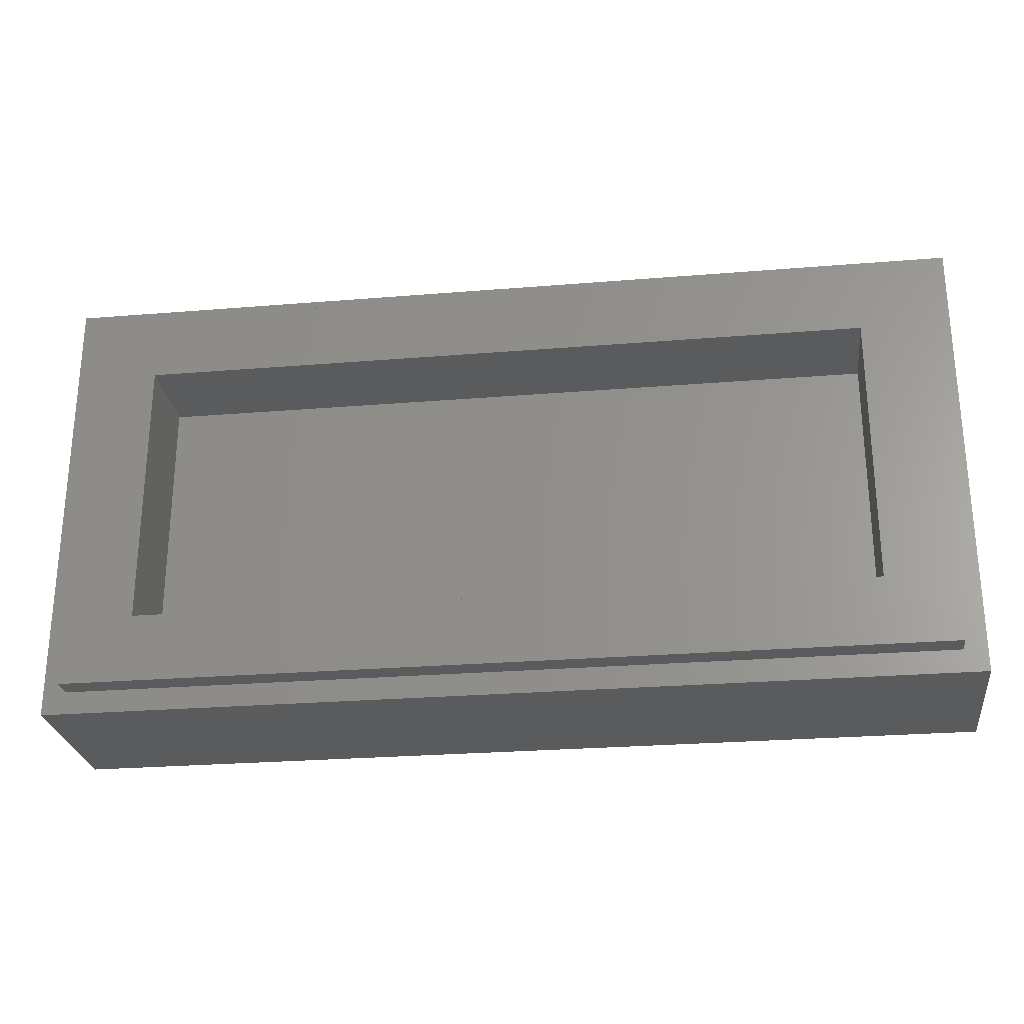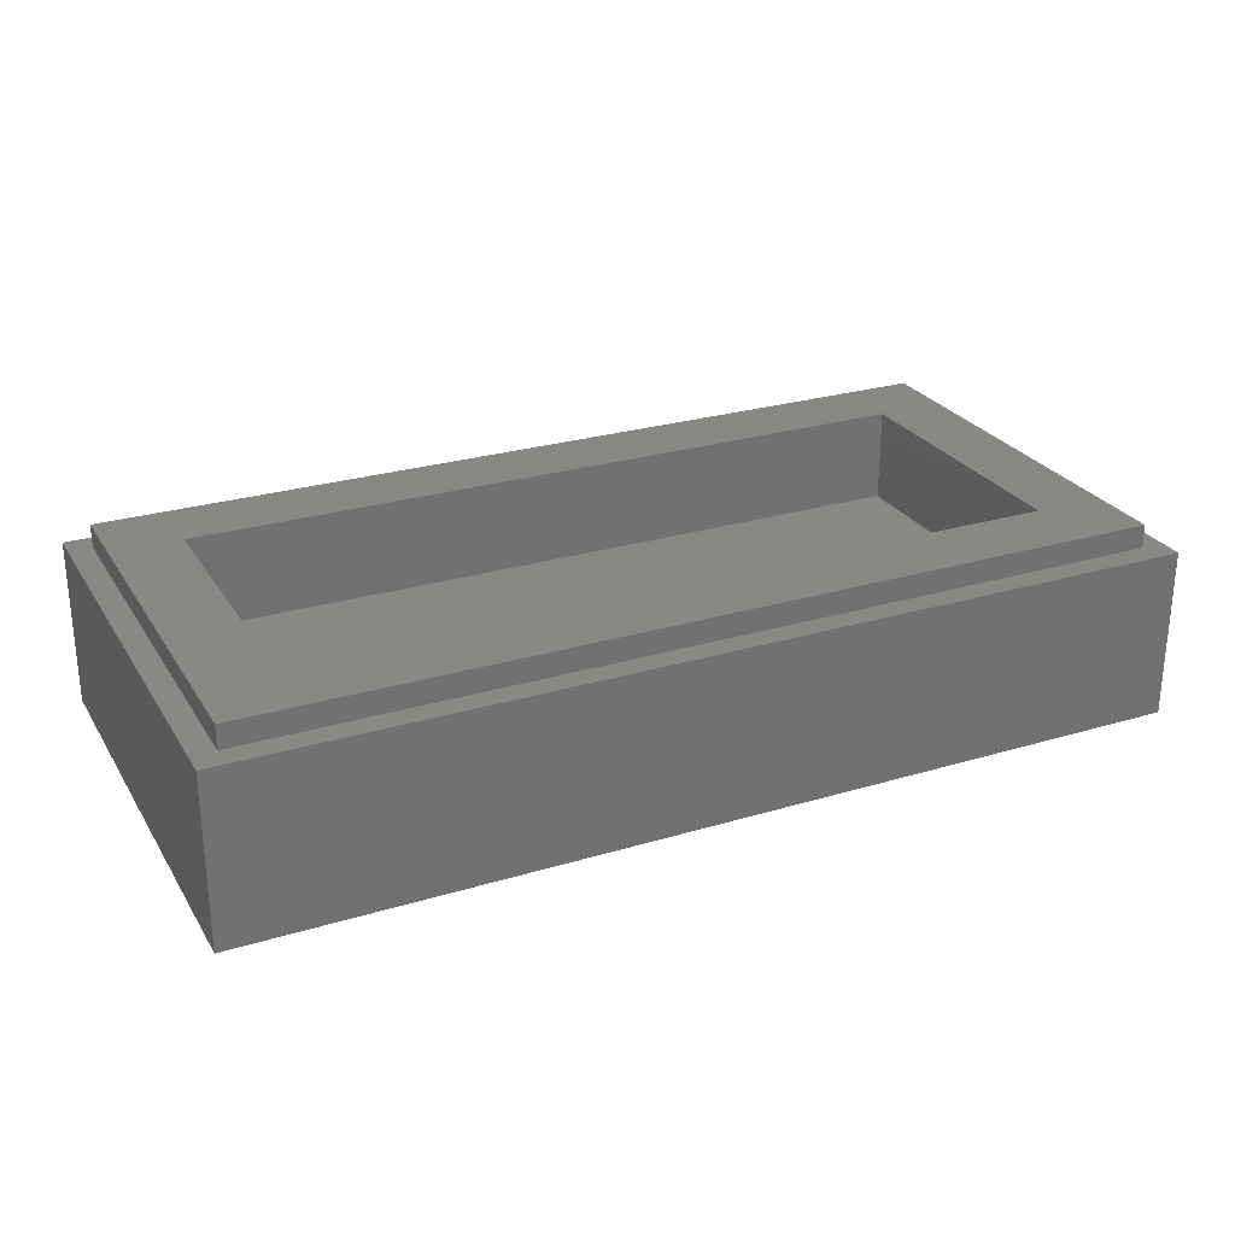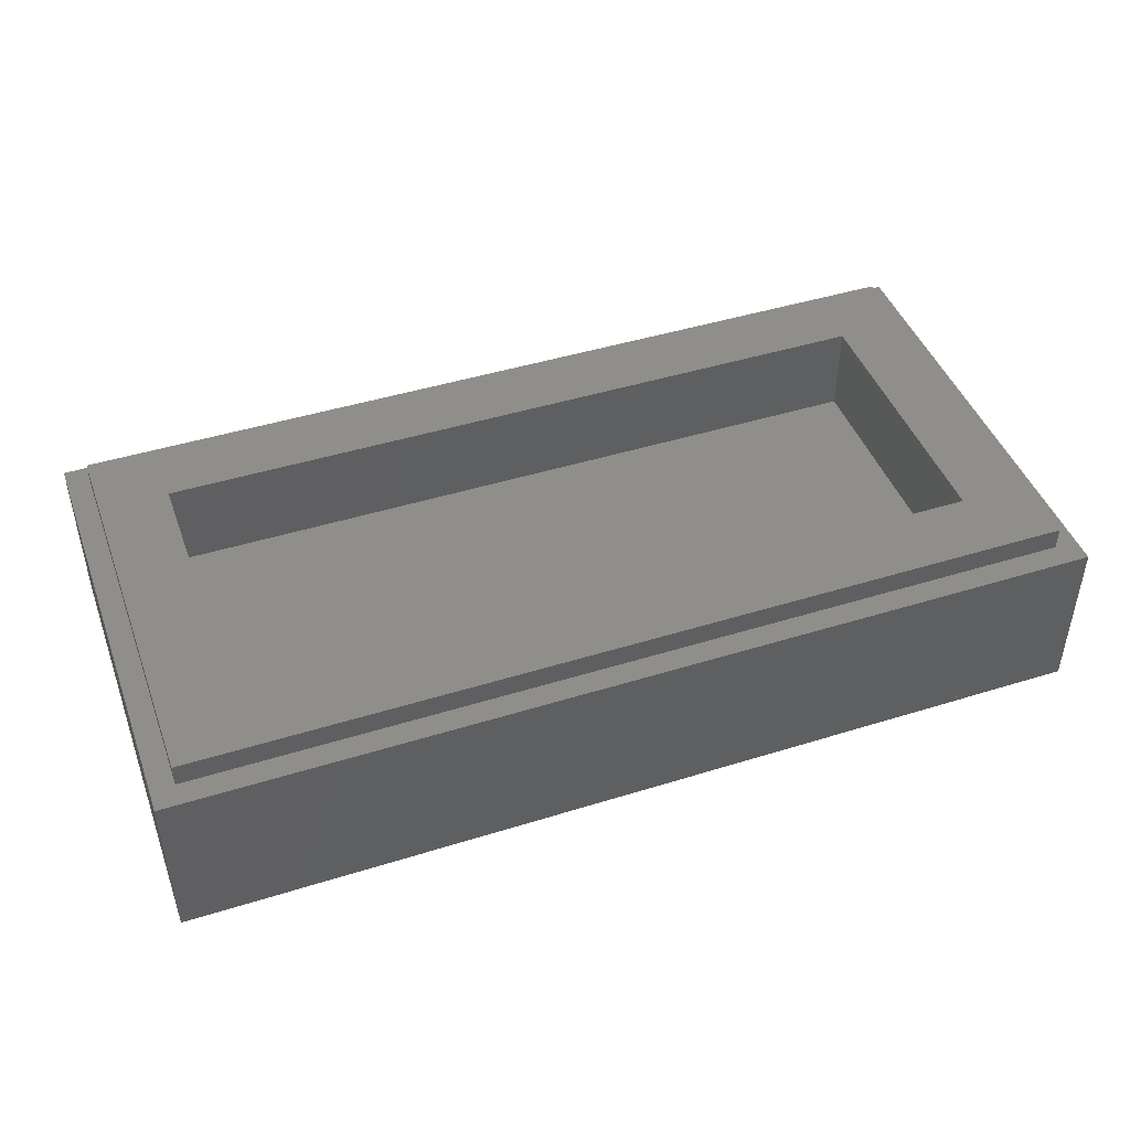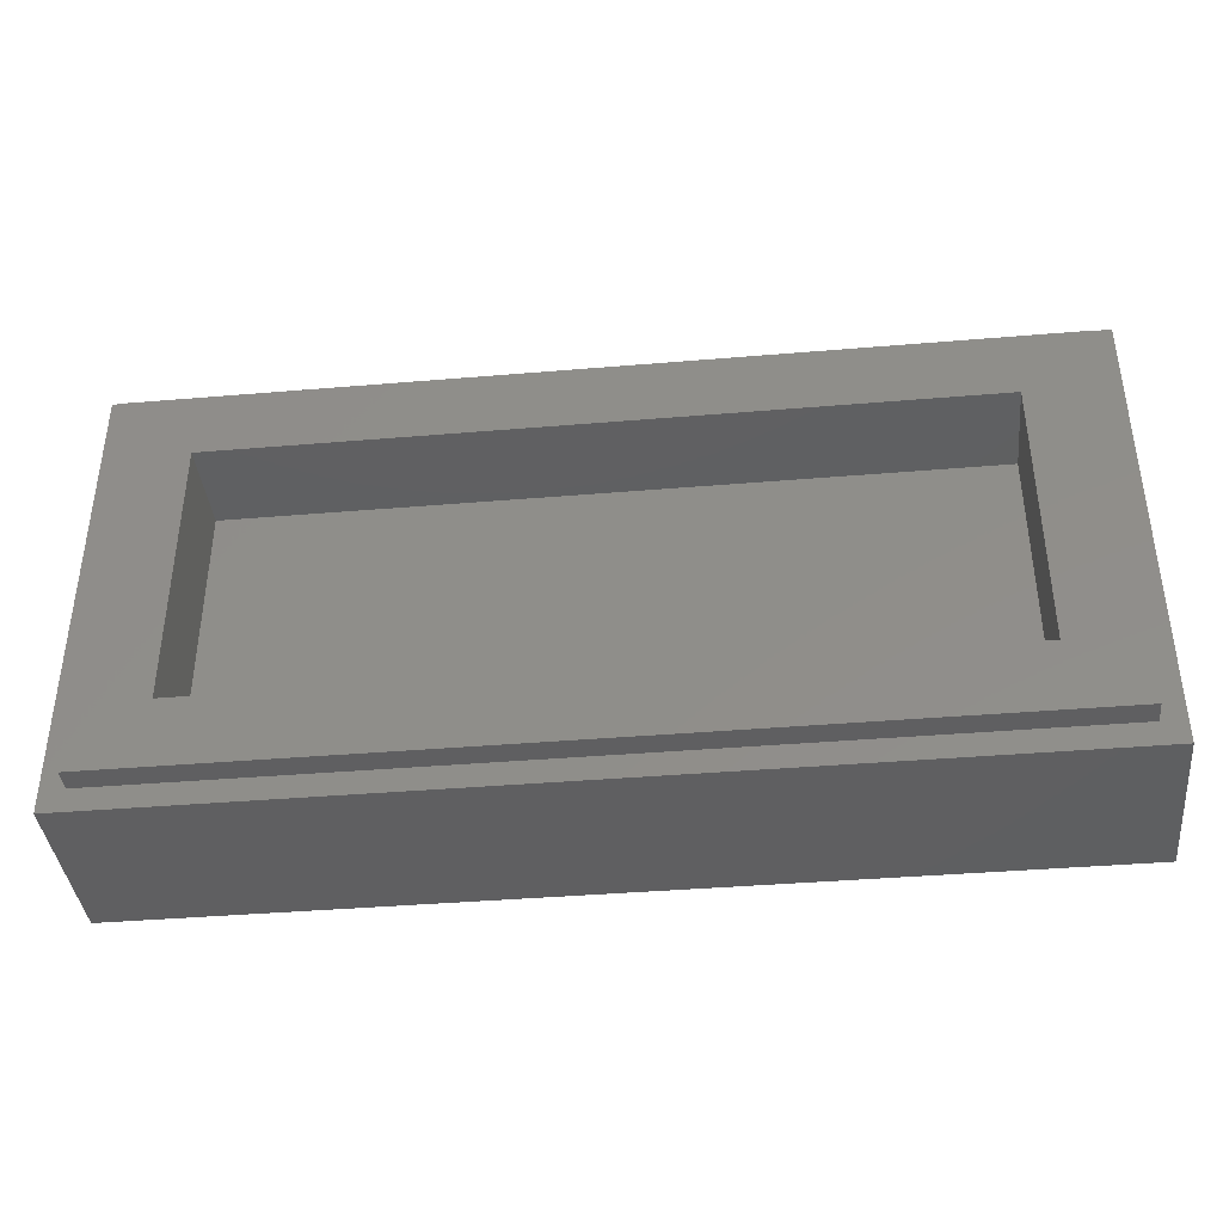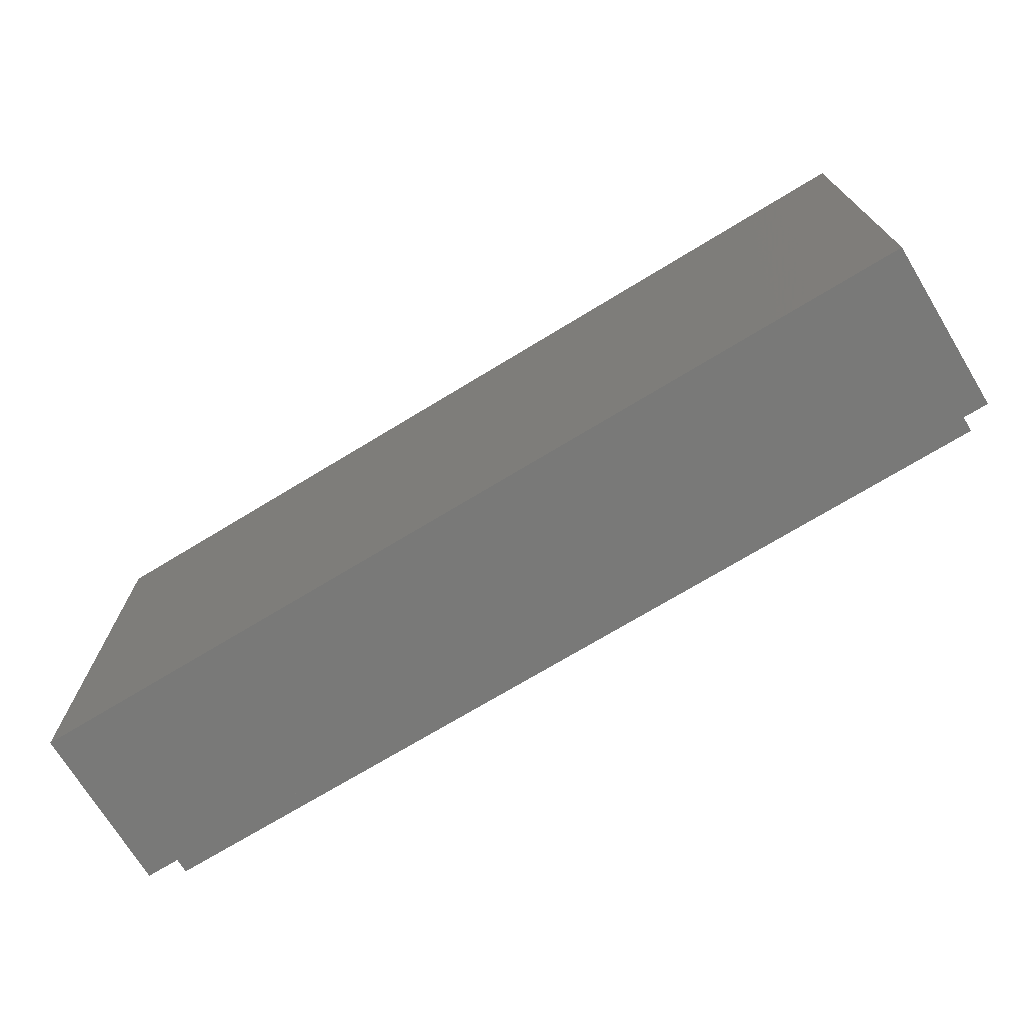
<metadata>
{"format":"stl","ext":"stl","renderer":"f3d","projection":"perspective","resolution":1024,"background":"white","views":[{"elev":-26.3,"azim":-172.6,"up":"+Z"},{"elev":26.4,"azim":-25.3,"up":"+Y"},{"elev":45.1,"azim":160.2,"up":"+Y"},{"elev":-39.4,"azim":-174.0,"up":"+Z"},{"elev":-72.0,"azim":31.3,"up":"+Z"}]}
</metadata>
<code>
# stl→obj: 256 verts, 510 faces
v 8 0 -4
v 8 0 4
v -8 0 4
v -8 0 -4
v -8 2.8 4
v 8 2.8 4
v -8 2.8 -4
v 8 2.8 -4
v -7.6 3.2 3.6
v -7.6 2.8 3.6
v 7.6 2.8 3.6
v 7.6 3.2 3.6
v -7.6 3.2 -3.6
v -7.6 2.8 -3.6
v 7.6 3.2 -3.6
v 7.6 2.8 -3.6
v -6.4 1.6 2.4
v 6.4 1.6 2.4
v 6.4 1.6 -2.4
v -6.4 1.6 -2.4
v -6.4 3.2 2.4
v 6.4 3.2 2.4
v -6.4 3.2 -2.4
v 6.4 3.2 -2.4
v -8 -0.1 4
v 8 -0.1 4
v -8 -0.1 -4
v 8 -0.1 -4
v -3.72 -0.1 1.68
v -3.72 -0.1 2.6
v -6.8 -0.1 2.6
v -6.8 -0.1 1.68
v -3.72 -0.1 -0.44
v -3.72 -0.1 0.48
v -6.8 -0.1 0.48
v -6.8 -0.1 -0.44
v -3.72 -0.1 -2.52
v -3.72 -0.1 -1.6
v -6.8 -0.1 -1.6
v -6.8 -0.1 -2.52
v 0 -0.1 2.04
v 0 -0.1 2.96
v -0.2 -0.1 2.92
v -0.16 -0.1 2.04
v -0.4 -0.1 2.84
v -0.4 -0.1 2
v -0.6 -0.1 2.76
v -0.76 -0.1 1.88
v -0.8 -0.1 2.68
v -1 -0.1 2.64
v -1.12 -0.1 1.68
v -1.32 -0.1 2.6
v -1.64 -0.1 2.64
v -1.84 -0.1 2.68
v -2.04 -0.1 2.72
v -1.32 -0.1 1.48
v -2.28 -0.1 2.8
v -1.56 -0.1 1.16
v -2.48 -0.1 2.88
v -2.68 -0.1 2.96
v -1.72 -0.1 0.84
v -1.76 -0.1 -0.36
v -1.84 -0.1 0
v -2.68 -0.1 -1.04
v -2.64 -0.1 -1.2
v -1.56 -0.1 -0.76
v -2.52 -0.1 -1.36
v -2.36 -0.1 -1.52
v -2.2 -0.1 -1.64
v -1.32 -0.1 -1.08
v -2 -0.1 -1.76
v -1.76 -0.1 -1.84
v -1.04 -0.1 -1.32
v -1.52 -0.1 -1.92
v -1.28 -0.1 -2
v -0.8 -0.1 -1.48
v -1 -0.1 -2.08
v -0.72 -0.1 -2.16
v -0.52 -0.1 -1.6
v -0.56 -0.1 -2.2
v -0.2 -0.1 -1.68
v -0.4 -0.1 -2.28
v 0 -0.1 -1.68
v -0.28 -0.1 -2.44
v -0.2 -0.1 -2.6
v -0.12 -0.1 -2.72
v 0 -0.1 -2.76
v -0.12 -0.1 1.28
v 0 -0.1 1.28
v 0 -0.1 1.8
v -0.16 -0.1 1.8
v -0.4 -0.1 1.76
v -0.36 -0.1 1.24
v -0.64 -0.1 1.68
v -0.56 -0.1 1.16
v -0.84 -0.1 1.56
v -0.68 -0.1 1.08
v -1 -0.1 1.44
v 0 -0.1 -1.44
v 0 -0.1 -0.92
v -0.16 -0.1 -0.92
v -0.16 -0.1 -1.44
v -0.36 -0.1 -0.88
v -0.4 -0.1 -1.4
v -0.6 -0.1 -1.32
v -0.8 -0.1 -1.2
v -0.56 -0.1 -0.76
v -0.92 -0.1 -1.12
v -0.76 -0.1 -0.6
v -1.08 -0.1 -0.96
v -0.96 -0.1 0.72
v -0.84 -0.1 0.92
v -1.16 -0.1 1.28
v -1.28 -0.1 1.12
v -1.4 -0.1 0.92
v -1.04 -0.1 0.52
v -1.48 -0.1 0.76
v -1.56 -0.1 0.52
v -1.08 -0.1 0.32
v -1.6 -0.1 0.2
v -1.08 -0.1 0.08
v -1.6 -0.1 0.04
v -1.04 -0.1 -0.12
v -1.56 -0.1 -0.16
v -0.96 -0.1 -0.32
v -1.44 -0.1 -0.48
v -0.88 -0.1 -0.44
v -1.32 -0.1 -0.68
v -1.24 -0.1 -0.8
v -0.4 -0.1 -0.56
v -0.24 -0.1 -0.64
v -0.28 -0.1 1
v -0.44 -0.1 0.92
v -0.52 -0.1 -0.48
v -0.68 -0.1 -0.32
v -0.6 -0.1 0.8
v -0.72 -0.1 0.64
v -0.8 -0.1 -0.12
v -0.8 -0.1 0.44
v -0.84 -0.1 0.08
v -0.84 -0.1 0.2
v -1.84 -0.1 0.4
v -0.08 -0.1 1.04
v 0 -0.1 1.04
v -0.08 -0.1 -0.68
v 0 -0.1 -0.68
v 0 -0.1 4
v 0 -0.1 -4
v 3.72 -0.1 1.68
v 6.8 -0.1 2.6
v 3.72 -0.1 2.6
v 6.8 -0.1 1.68
v 3.72 -0.1 -0.44
v 6.8 -0.1 0.48
v 3.72 -0.1 0.48
v 6.8 -0.1 -0.44
v 3.72 -0.1 -2.52
v 6.8 -0.1 -1.6
v 3.72 -0.1 -1.6
v 6.8 -0.1 -2.52
v 0.2 -0.1 2.92
v 0.16 -0.1 2.04
v 0.4 -0.1 2.84
v 0.4 -0.1 2
v 0.6 -0.1 2.76
v 0.76 -0.1 1.88
v 0.8 -0.1 2.68
v 1 -0.1 2.64
v 1.12 -0.1 1.68
v 1.32 -0.1 2.6
v 1.64 -0.1 2.64
v 1.84 -0.1 2.68
v 2.04 -0.1 2.72
v 1.32 -0.1 1.48
v 1.56 -0.1 1.16
v 2.28 -0.1 2.8
v 2.48 -0.1 2.88
v 2.68 -0.1 2.96
v 1.72 -0.1 0.84
v 1.76 -0.1 -0.36
v 2.68 -0.1 -1.04
v 1.84 -0.1 0
v 2.64 -0.1 -1.2
v 1.56 -0.1 -0.76
v 2.52 -0.1 -1.36
v 2.36 -0.1 -1.52
v 2.2 -0.1 -1.64
v 1.32 -0.1 -1.08
v 2 -0.1 -1.76
v 1.76 -0.1 -1.84
v 1.04 -0.1 -1.32
v 1.52 -0.1 -1.92
v 1.28 -0.1 -2
v 0.8 -0.1 -1.48
v 1 -0.1 -2.08
v 0.72 -0.1 -2.16
v 0.52 -0.1 -1.6
v 0.56 -0.1 -2.2
v 0.2 -0.1 -1.68
v 0.4 -0.1 -2.28
v 0.28 -0.1 -2.44
v 0.2 -0.1 -2.6
v 0.12 -0.1 -2.72
v 0.12 -0.1 1.28
v 0.16 -0.1 1.8
v 0.4 -0.1 1.76
v 0.36 -0.1 1.24
v 0.64 -0.1 1.68
v 0.56 -0.1 1.16
v 0.84 -0.1 1.56
v 0.68 -0.1 1.08
v 1 -0.1 1.44
v 0.16 -0.1 -0.92
v 0.16 -0.1 -1.44
v 0.36 -0.1 -0.88
v 0.4 -0.1 -1.4
v 0.6 -0.1 -1.32
v 0.8 -0.1 -1.2
v 0.56 -0.1 -0.76
v 0.92 -0.1 -1.12
v 0.76 -0.1 -0.6
v 1.08 -0.1 -0.96
v 0.96 -0.1 0.72
v 1.16 -0.1 1.28
v 0.84 -0.1 0.92
v 1.28 -0.1 1.12
v 1.4 -0.1 0.92
v 1.04 -0.1 0.52
v 1.48 -0.1 0.76
v 1.56 -0.1 0.52
v 1.08 -0.1 0.32
v 1.6 -0.1 0.2
v 1.08 -0.1 0.08
v 1.6 -0.1 0.04
v 1.04 -0.1 -0.12
v 1.56 -0.1 -0.16
v 0.96 -0.1 -0.32
v 1.44 -0.1 -0.48
v 0.88 -0.1 -0.44
v 1.32 -0.1 -0.68
v 1.24 -0.1 -0.8
v 0.4 -0.1 -0.56
v 0.28 -0.1 1
v 0.24 -0.1 -0.64
v 0.44 -0.1 0.92
v 0.52 -0.1 -0.48
v 0.68 -0.1 -0.32
v 0.6 -0.1 0.8
v 0.72 -0.1 0.64
v 0.8 -0.1 -0.12
v 0.8 -0.1 0.44
v 0.84 -0.1 0.08
v 0.84 -0.1 0.2
v 1.84 -0.1 0.4
v 0.08 -0.1 1.04
v 0.08 -0.1 -0.68
f 1 2 3
f 3 4 1
f 5 3 2
f 2 6 5
f 7 4 3
f 3 5 7
f 8 1 4
f 4 7 8
f 6 2 1
f 1 8 6
f 9 10 11
f 11 12 9
f 13 14 10
f 10 9 13
f 15 16 14
f 14 13 15
f 12 11 16
f 16 15 12
f 17 18 19
f 19 20 17
f 17 21 22
f 22 18 17
f 20 23 21
f 21 17 20
f 19 24 23
f 23 20 19
f 18 22 24
f 24 19 18
f 9 21 23
f 23 13 9
f 15 24 22
f 22 12 15
f 12 22 21
f 21 9 12
f 13 23 24
f 24 15 13
f 5 10 14
f 14 7 5
f 8 16 11
f 11 6 8
f 6 11 10
f 10 5 6
f 7 14 16
f 16 8 7
f 2 1 4
f 4 3 2
f 25 26 2
f 2 3 25
f 27 25 3
f 3 4 27
f 28 27 4
f 4 1 28
f 26 28 1
f 1 2 26
f 29 30 31
f 31 32 29
f 33 34 35
f 35 36 33
f 37 38 39
f 39 40 37
f 41 42 43
f 43 44 41
f 44 43 45
f 45 46 44
f 46 45 47
f 47 48 46
f 47 49 48
f 48 49 50
f 50 51 48
f 50 52 51
f 53 51 52
f 54 51 53
f 51 54 55
f 55 56 51
f 55 57 58
f 58 56 55
f 59 58 57
f 58 59 60
f 60 61 58
f 62 63 64
f 64 65 62
f 66 62 65
f 65 67 66
f 66 67 68
f 68 69 66
f 70 66 69
f 69 71 70
f 70 71 72
f 72 73 70
f 73 72 74
f 73 74 75
f 75 76 73
f 76 75 77
f 76 77 78
f 78 79 76
f 79 78 80
f 80 81 79
f 81 80 82
f 82 83 81
f 83 82 84
f 83 84 85
f 85 86 83
f 83 86 87
f 88 89 90
f 90 91 88
f 88 91 92
f 92 93 88
f 93 92 94
f 94 95 93
f 95 94 96
f 96 97 95
f 96 98 97
f 99 100 101
f 101 102 99
f 102 101 103
f 103 104 102
f 105 104 103
f 103 106 105
f 106 103 107
f 107 108 106
f 108 107 109
f 109 110 108
f 111 112 113
f 113 114 111
f 111 114 115
f 115 116 111
f 116 115 117
f 117 118 116
f 119 116 118
f 118 120 119
f 121 119 120
f 120 122 121
f 123 121 122
f 122 124 123
f 125 123 124
f 124 126 125
f 127 125 126
f 126 128 127
f 127 128 129
f 130 131 132
f 132 133 130
f 134 130 133
f 133 135 134
f 135 133 136
f 136 137 135
f 138 135 137
f 137 139 138
f 140 138 139
f 139 141 140
f 90 41 44
f 44 91 90
f 91 44 46
f 46 92 91
f 94 92 46
f 46 48 94
f 96 94 48
f 48 51 96
f 51 98 96
f 113 98 51
f 51 56 113
f 114 113 56
f 56 58 114
f 58 115 114
f 117 115 58
f 58 61 117
f 118 117 61
f 61 142 118
f 118 142 120
f 122 120 142
f 142 63 122
f 124 122 63
f 63 62 124
f 126 124 62
f 62 66 126
f 126 66 128
f 129 128 66
f 66 70 129
f 129 70 110
f 110 127 129
f 108 110 70
f 70 73 108
f 106 108 73
f 73 76 106
f 105 106 76
f 76 79 105
f 105 79 104
f 102 104 79
f 79 81 102
f 99 102 81
f 81 83 99
f 97 98 113
f 113 112 97
f 127 110 109
f 109 135 127
f 103 101 131
f 131 130 103
f 107 103 130
f 130 134 107
f 109 107 134
f 134 135 109
f 127 135 138
f 138 125 127
f 123 125 138
f 138 140 123
f 121 123 140
f 140 141 121
f 119 121 141
f 141 139 119
f 116 119 139
f 139 137 116
f 111 116 137
f 137 112 111
f 112 137 136
f 136 97 112
f 97 136 133
f 133 95 97
f 93 95 133
f 133 132 93
f 88 93 132
f 132 143 88
f 144 89 88
f 88 143 144
f 31 30 60
f 60 25 31
f 60 30 29
f 34 29 32
f 32 35 34
f 75 37 77
f 74 37 75
f 72 37 74
f 37 72 71
f 71 38 37
f 38 71 69
f 68 38 69
f 67 38 68
f 65 38 67
f 38 65 64
f 64 33 38
f 34 33 64
f 64 60 34
f 33 36 39
f 39 38 33
f 145 131 101
f 101 100 145
f 146 145 100
f 132 131 145
f 145 143 132
f 144 143 145
f 145 146 144
f 37 85 84
f 84 82 37
f 37 82 80
f 80 78 37
f 77 37 78
f 60 29 34
f 142 61 60
f 60 64 142
f 142 64 63
f 147 43 42
f 147 45 43
f 147 47 45
f 49 47 147
f 147 50 49
f 52 50 147
f 147 53 52
f 147 54 53
f 55 54 147
f 147 57 55
f 147 59 57
f 147 60 59
f 147 25 60
f 25 32 31
f 25 35 32
f 36 35 25
f 25 27 36
f 36 27 39
f 39 27 40
f 37 40 27
f 27 148 37
f 148 87 86
f 86 37 148
f 37 86 85
f 149 150 151
f 150 149 152
f 153 154 155
f 154 153 156
f 157 158 159
f 158 157 160
f 41 161 42
f 161 41 162
f 162 163 161
f 163 162 164
f 164 165 163
f 165 164 166
f 165 166 167
f 166 168 167
f 168 166 169
f 168 169 170
f 171 170 169
f 172 171 169
f 169 173 172
f 173 169 174
f 173 175 176
f 175 173 174
f 177 176 175
f 175 178 177
f 178 175 179
f 180 181 182
f 181 180 183
f 184 183 180
f 183 184 185
f 184 186 185
f 186 184 187
f 188 187 184
f 187 188 189
f 188 190 189
f 190 188 191
f 191 192 190
f 191 193 192
f 193 191 194
f 194 195 193
f 194 196 195
f 196 194 197
f 197 198 196
f 198 197 199
f 199 200 198
f 200 199 83
f 83 201 200
f 83 202 201
f 202 83 203
f 83 87 203
f 204 90 89
f 90 204 205
f 204 206 205
f 206 204 207
f 207 208 206
f 208 207 209
f 209 210 208
f 210 209 211
f 210 211 212
f 99 213 100
f 213 99 214
f 214 215 213
f 215 214 216
f 217 215 216
f 215 217 218
f 218 219 215
f 219 218 220
f 220 221 219
f 221 220 222
f 223 224 225
f 224 223 226
f 223 227 226
f 227 223 228
f 228 229 227
f 229 228 230
f 231 230 228
f 230 231 232
f 233 232 231
f 232 233 234
f 235 234 233
f 234 235 236
f 237 236 235
f 236 237 238
f 239 238 237
f 238 239 240
f 239 241 240
f 242 243 244
f 243 242 245
f 246 245 242
f 245 246 247
f 247 248 245
f 248 247 249
f 250 249 247
f 249 250 251
f 252 251 250
f 251 252 253
f 90 162 41
f 162 90 205
f 205 164 162
f 164 205 206
f 208 164 206
f 164 208 166
f 210 166 208
f 166 210 169
f 169 210 212
f 224 169 212
f 169 224 174
f 226 174 224
f 174 226 175
f 175 226 227
f 229 175 227
f 175 229 179
f 230 179 229
f 179 230 254
f 230 232 254
f 234 254 232
f 254 234 182
f 236 182 234
f 182 236 180
f 238 180 236
f 180 238 184
f 238 240 184
f 241 184 240
f 184 241 188
f 241 222 188
f 222 241 239
f 220 188 222
f 188 220 191
f 218 191 220
f 191 218 194
f 217 194 218
f 194 217 197
f 217 216 197
f 214 197 216
f 197 214 199
f 99 199 214
f 199 99 83
f 211 224 212
f 224 211 225
f 239 221 222
f 221 239 247
f 215 244 213
f 244 215 242
f 219 242 215
f 242 219 246
f 221 246 219
f 246 221 247
f 239 250 247
f 250 239 237
f 235 250 237
f 250 235 252
f 233 252 235
f 252 233 253
f 231 253 233
f 253 231 251
f 228 251 231
f 251 228 249
f 223 249 228
f 249 223 225
f 225 248 249
f 248 225 211
f 211 245 248
f 245 211 209
f 207 245 209
f 245 207 243
f 204 243 207
f 243 204 255
f 144 204 89
f 204 144 255
f 150 178 151
f 178 150 26
f 178 149 151
f 155 152 149
f 152 155 154
f 193 195 157
f 192 193 157
f 190 192 157
f 157 189 190
f 189 157 159
f 159 187 189
f 186 187 159
f 185 186 159
f 183 185 159
f 159 181 183
f 181 159 153
f 155 181 153
f 181 155 178
f 153 158 156
f 158 153 159
f 256 213 244
f 213 256 100
f 146 100 256
f 243 256 244
f 256 243 255
f 144 256 255
f 256 144 146
f 157 201 202
f 201 157 200
f 157 198 200
f 198 157 196
f 195 196 157
f 178 155 149
f 254 178 179
f 178 254 181
f 254 182 181
f 147 42 161
f 147 161 163
f 147 163 165
f 167 147 165
f 147 167 168
f 170 147 168
f 147 170 171
f 147 171 172
f 173 147 172
f 147 173 176
f 147 176 177
f 147 177 178
f 147 178 26
f 26 150 152
f 26 152 154
f 156 26 154
f 26 156 28
f 156 158 28
f 158 160 28
f 157 28 160
f 28 157 148
f 148 203 87
f 203 148 157
f 157 202 203

</code>
